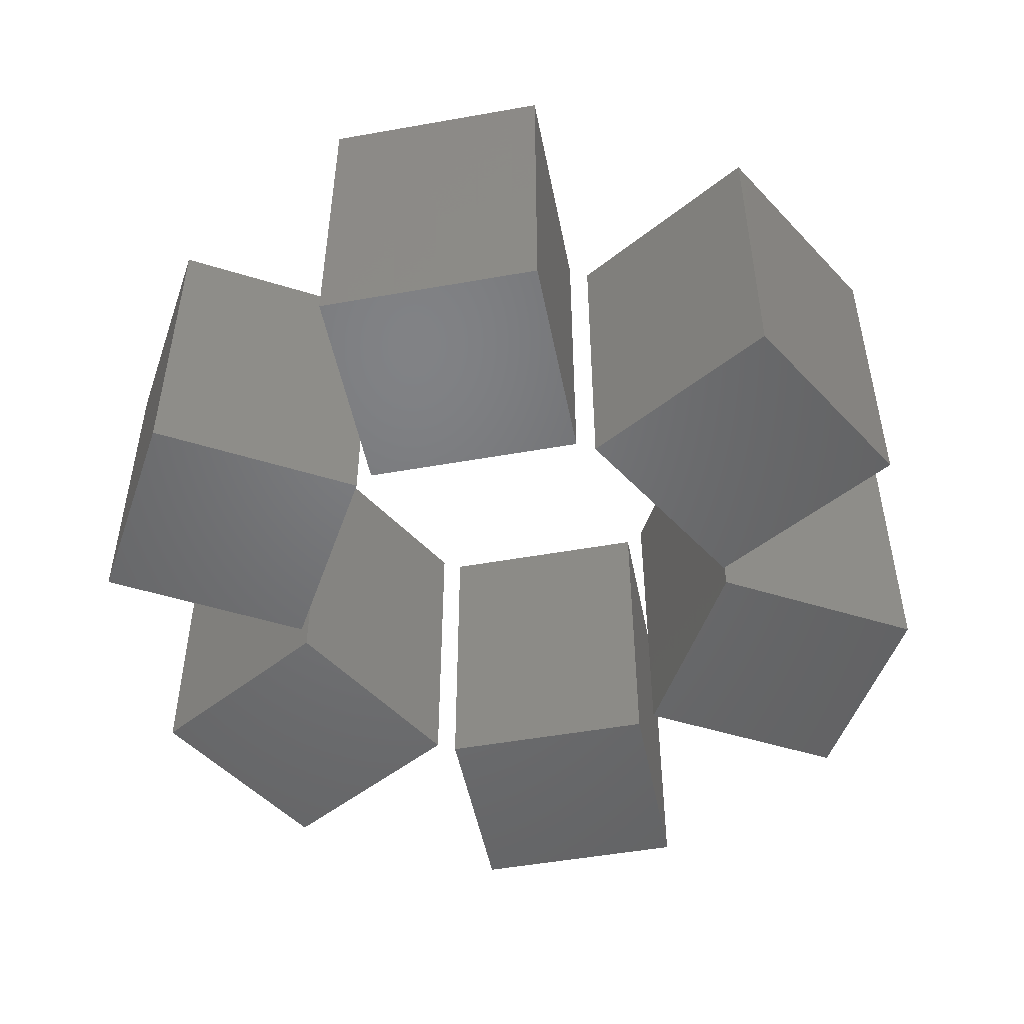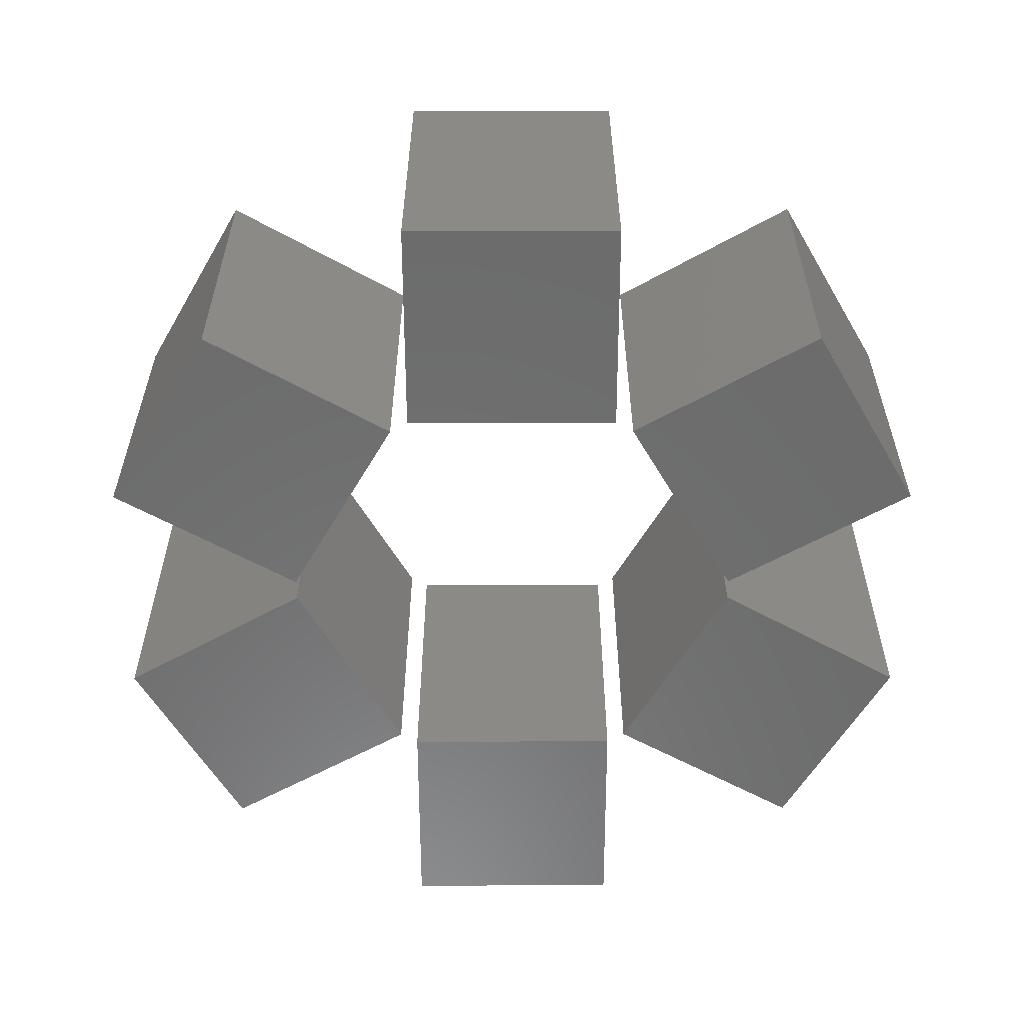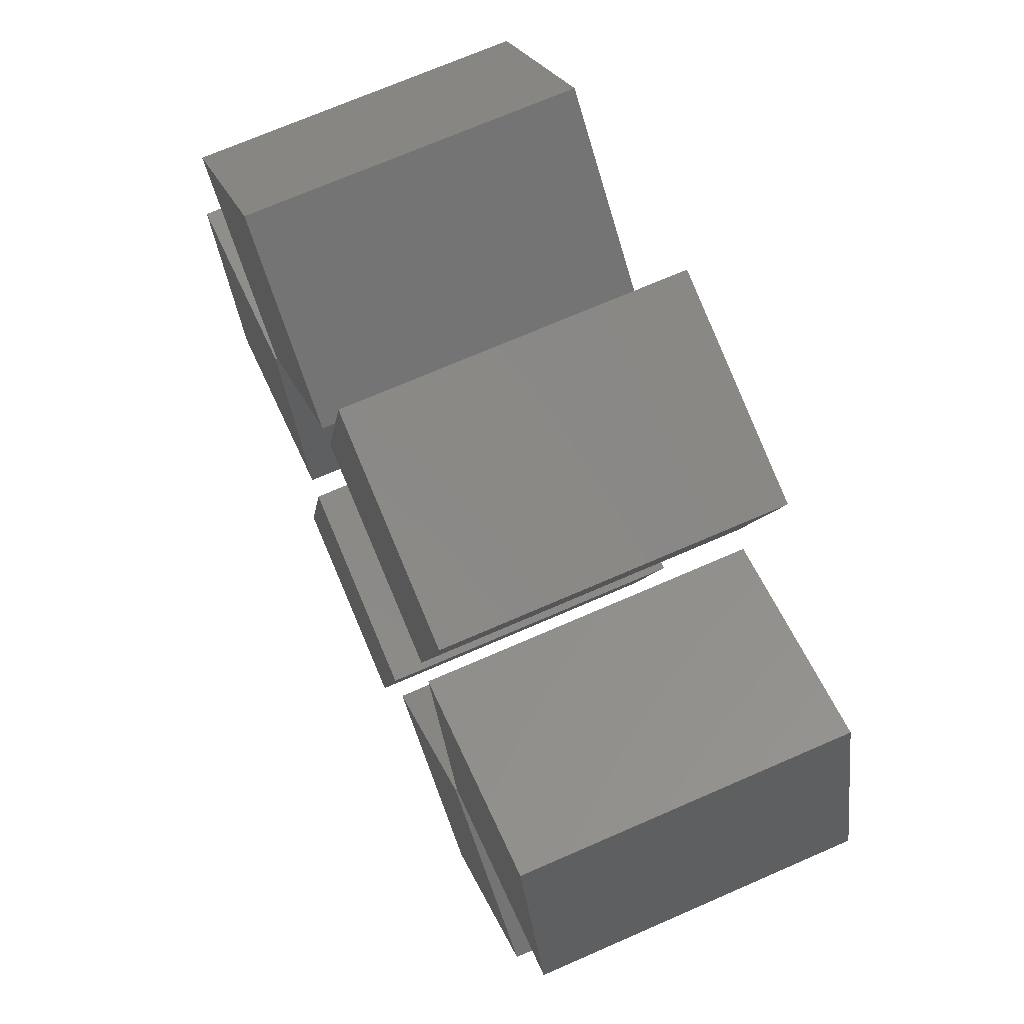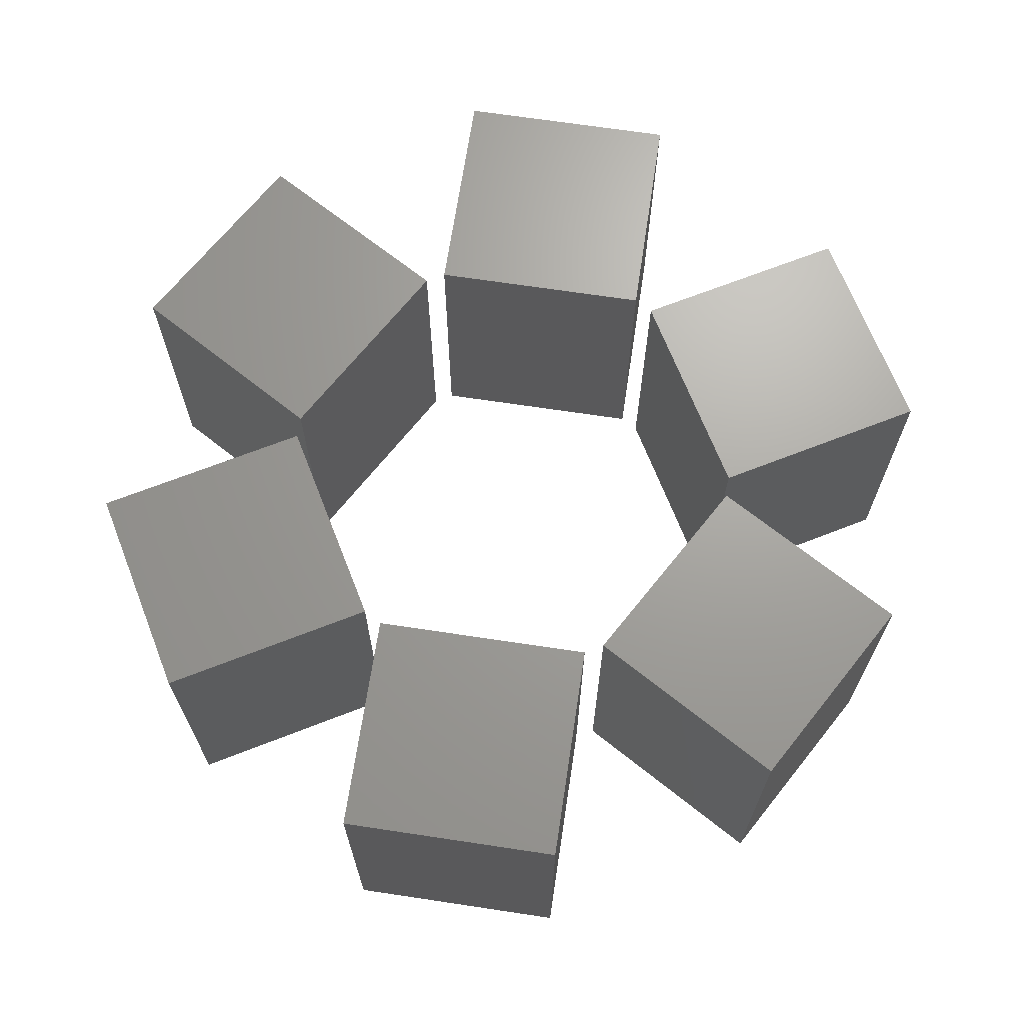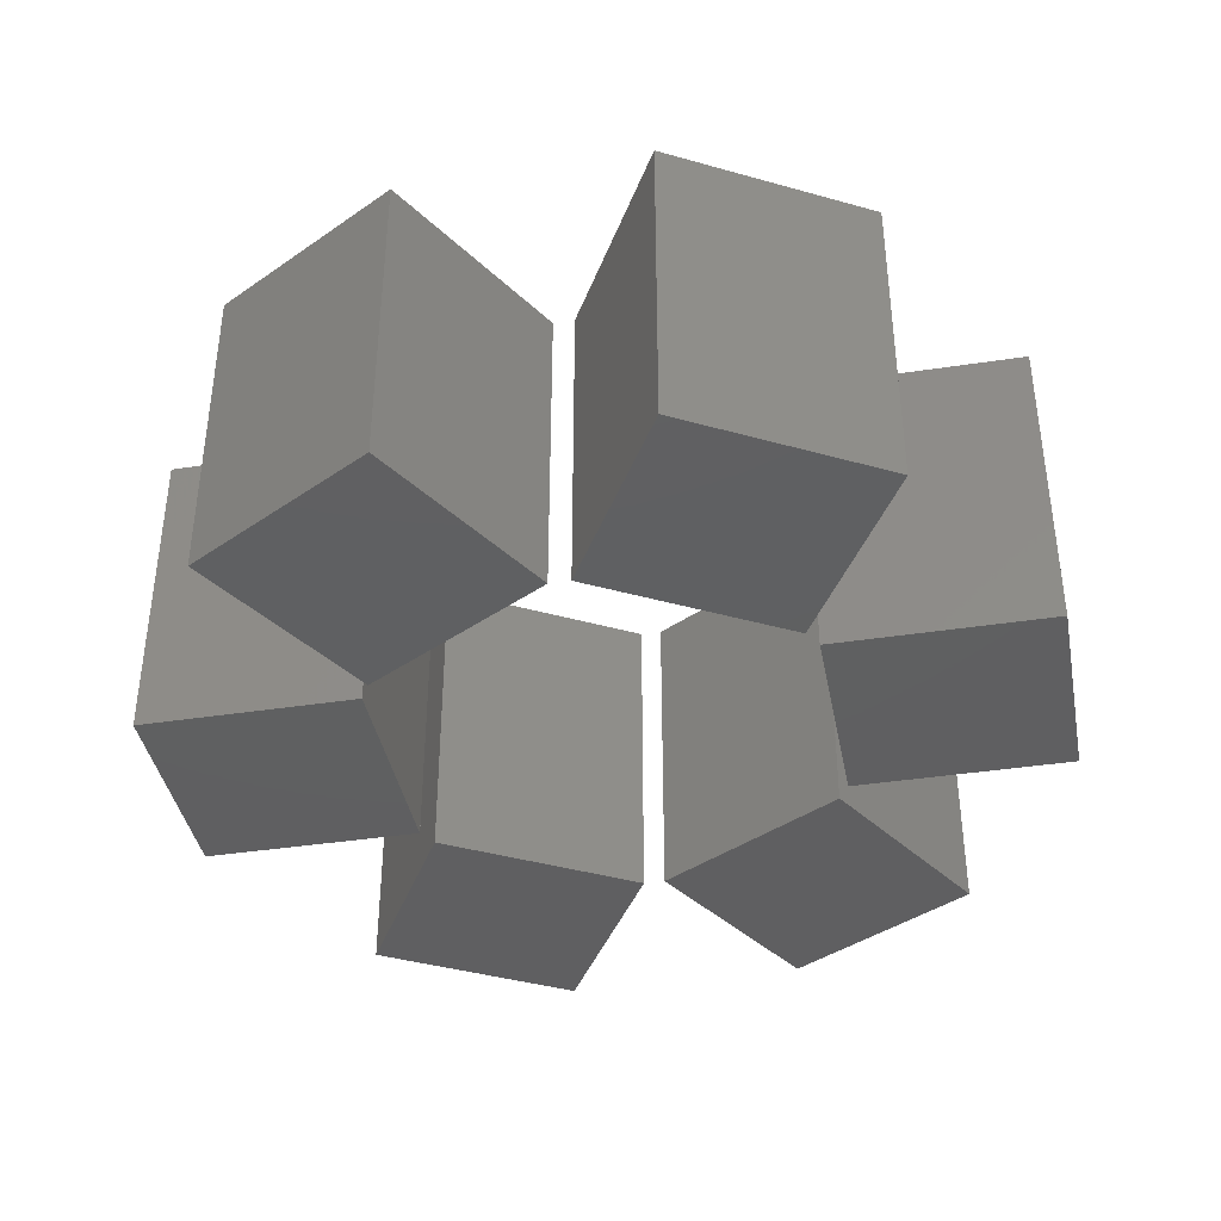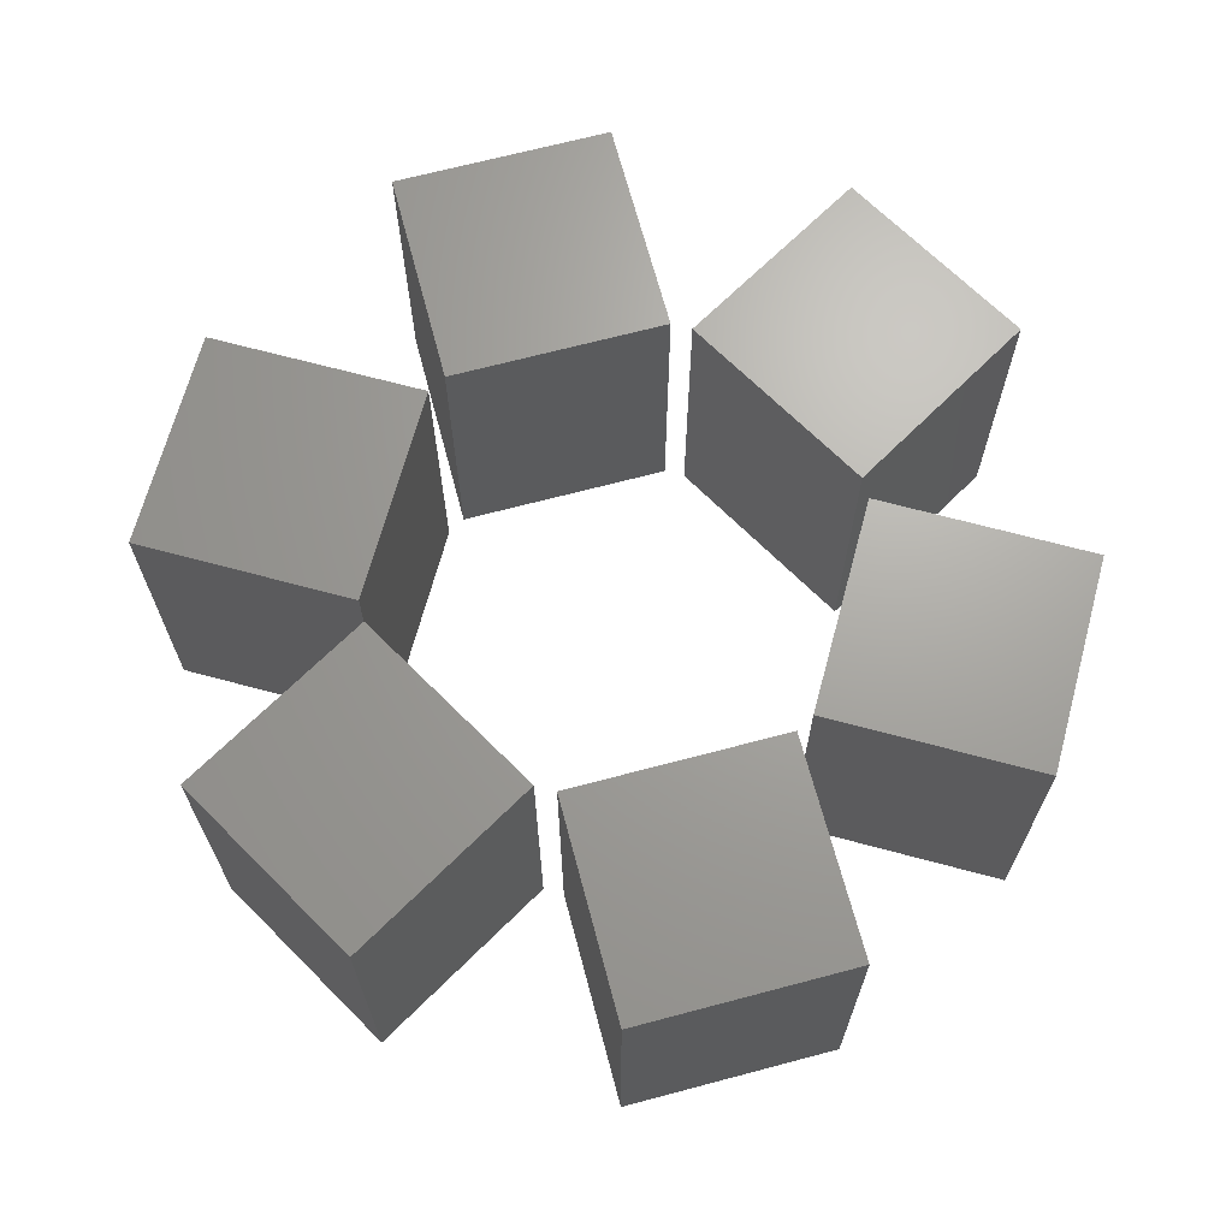
<metadata>
{"format":"stl","ext":"stl","renderer":"f3d","projection":"perspective","resolution":1024,"background":"white","views":[{"elev":-50.0,"azim":-123.9,"up":"+Z"},{"elev":-58.1,"azim":165.1,"up":"+Z"},{"elev":70.0,"azim":66.3,"up":"+Y"},{"elev":68.1,"azim":-66.4,"up":"+Z"},{"elev":-39.7,"azim":145.7,"up":"+Z"},{"elev":67.8,"azim":90.1,"up":"+Z"}]}
</metadata>
<code>
# stl→obj: 48 verts, 72 faces
v 100.7 179.4 75
v 74.38 81.3 75
v 100.7 179.4 -75
v 74.38 81.3 -75
v 2.535 205.7 75
v 2.535 205.7 -75
v -23.76 107.6 75
v -23.76 107.6 -75
v -105.1 176.9 75
v -33.22 105.1 75
v -105.1 176.9 -75
v -33.22 105.1 -75
v -176.9 105.1 75
v -176.9 105.1 -75
v -105.1 33.22 75
v -105.1 33.22 -75
v -205.7 -2.535 75
v -107.6 23.76 75
v -205.7 -2.535 -75
v -107.6 23.76 -75
v -179.4 -100.7 75
v -179.4 -100.7 -75
v -81.3 -74.38 75
v -81.3 -74.38 -75
v -100.7 -179.4 75
v -74.38 -81.3 75
v -100.7 -179.4 -75
v -74.38 -81.3 -75
v -2.535 -205.7 75
v -2.535 -205.7 -75
v 23.76 -107.6 75
v 23.76 -107.6 -75
v 105.1 -176.9 75
v 33.22 -105.1 75
v 105.1 -176.9 -75
v 33.22 -105.1 -75
v 176.9 -105.1 75
v 176.9 -105.1 -75
v 105.1 -33.22 75
v 105.1 -33.22 -75
v 205.7 2.535 75
v 107.6 -23.76 75
v 205.7 2.535 -75
v 107.6 -23.76 -75
v 179.4 100.7 75
v 179.4 100.7 -75
v 81.3 74.38 75
v 81.3 74.38 -75
f 1 2 3
f 3 2 4
f 5 1 6
f 6 1 3
f 7 5 8
f 8 5 6
f 2 7 4
f 4 7 8
f 4 8 3
f 3 8 6
f 7 2 5
f 5 2 1
f 9 10 11
f 11 10 12
f 13 9 14
f 14 9 11
f 15 13 16
f 16 13 14
f 10 15 12
f 12 15 16
f 12 16 11
f 11 16 14
f 15 10 13
f 13 10 9
f 17 18 19
f 19 18 20
f 21 17 22
f 22 17 19
f 23 21 24
f 24 21 22
f 18 23 20
f 20 23 24
f 20 24 19
f 19 24 22
f 23 18 21
f 21 18 17
f 25 26 27
f 27 26 28
f 29 25 30
f 30 25 27
f 31 29 32
f 32 29 30
f 26 31 28
f 28 31 32
f 28 32 27
f 27 32 30
f 31 26 29
f 29 26 25
f 33 34 35
f 35 34 36
f 37 33 38
f 38 33 35
f 39 37 40
f 40 37 38
f 34 39 36
f 36 39 40
f 36 40 35
f 35 40 38
f 39 34 37
f 37 34 33
f 41 42 43
f 43 42 44
f 45 41 46
f 46 41 43
f 47 45 48
f 48 45 46
f 42 47 44
f 44 47 48
f 44 48 43
f 43 48 46
f 47 42 45
f 45 42 41

</code>
